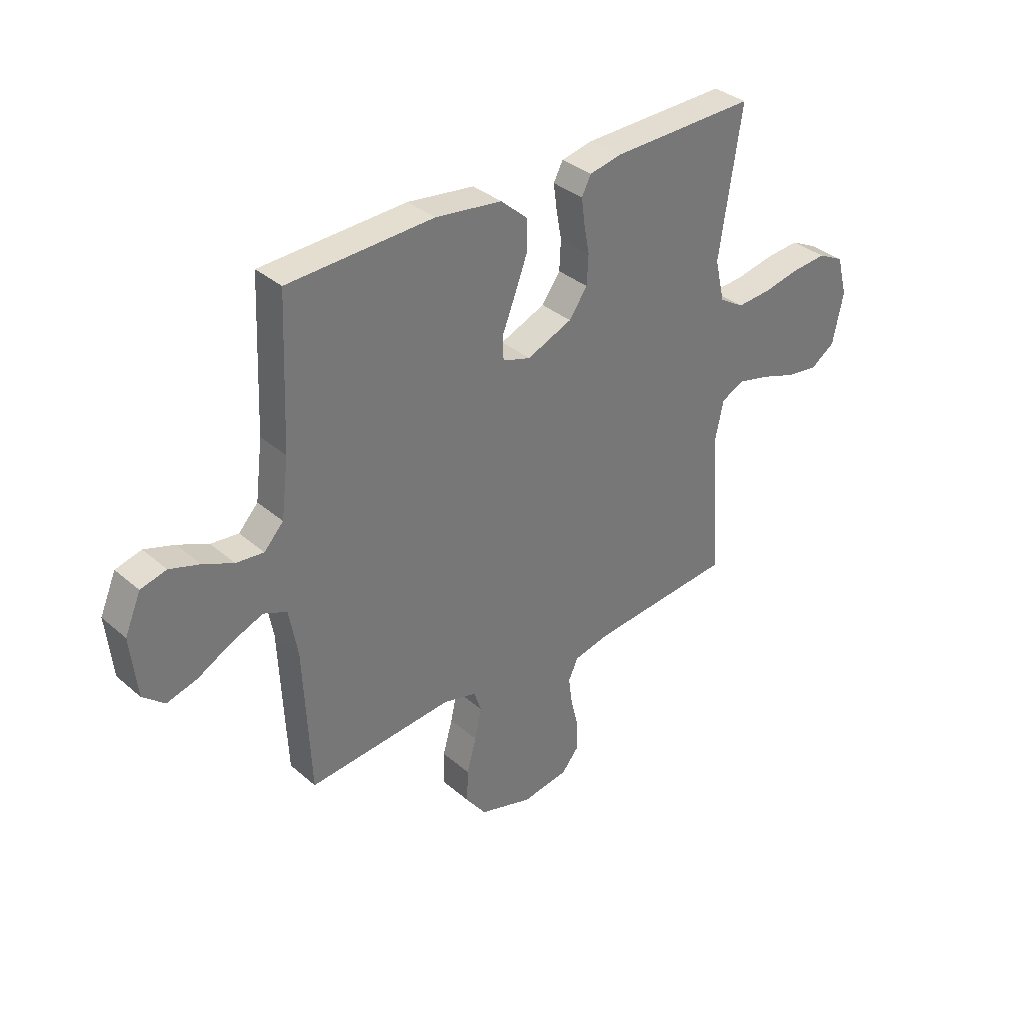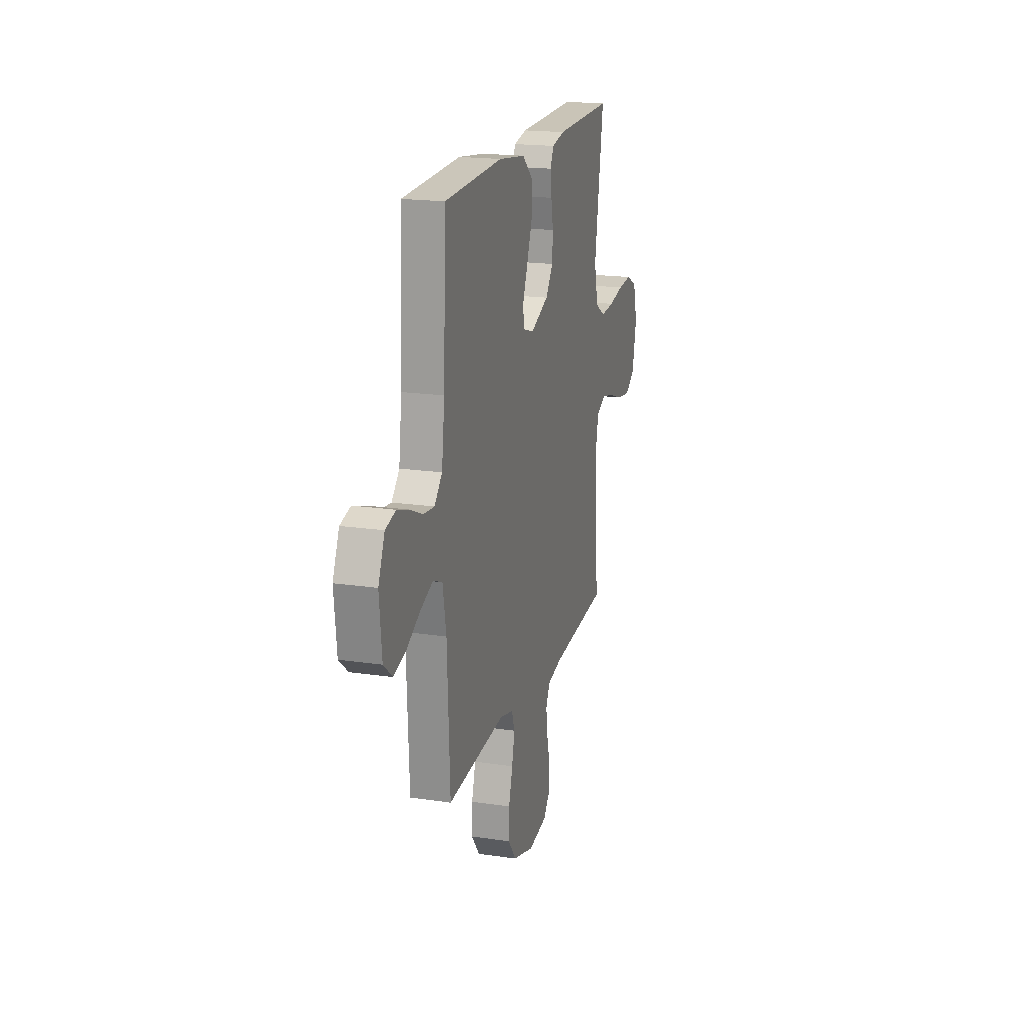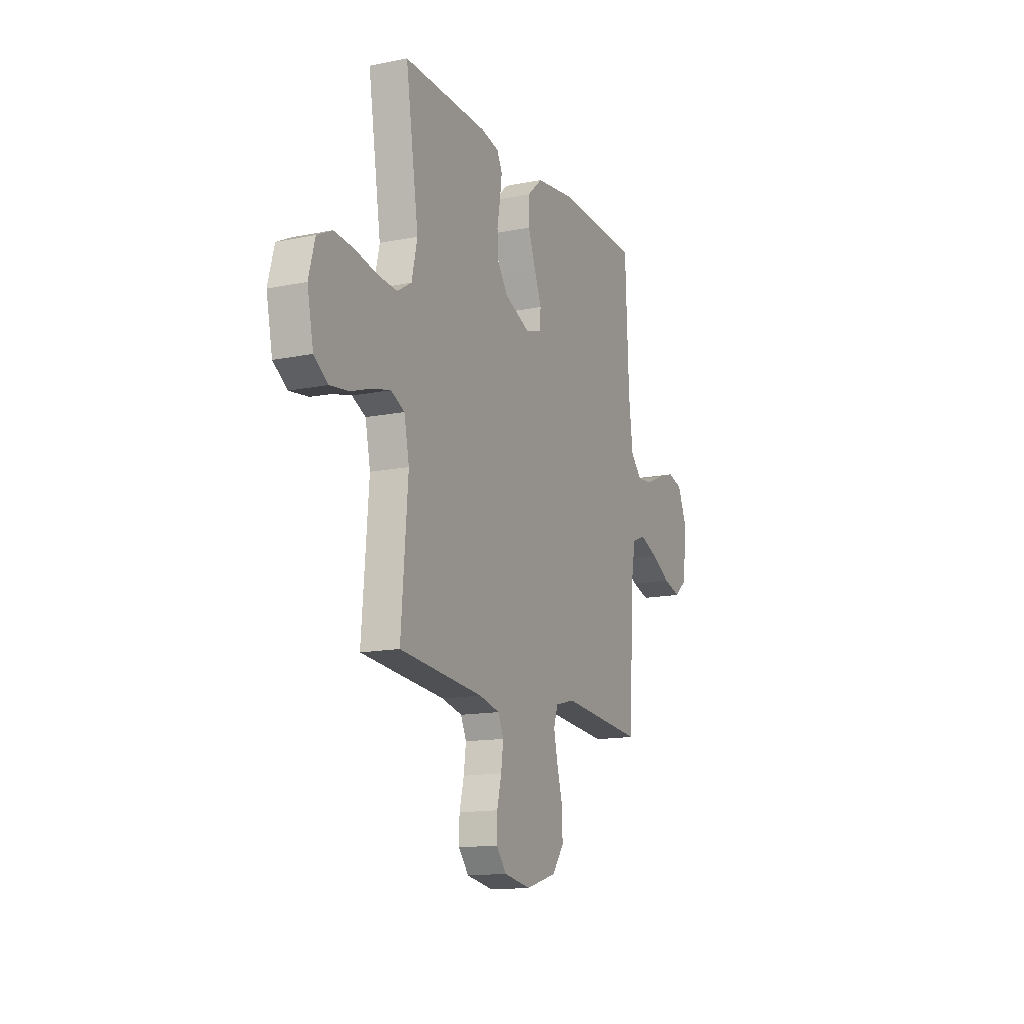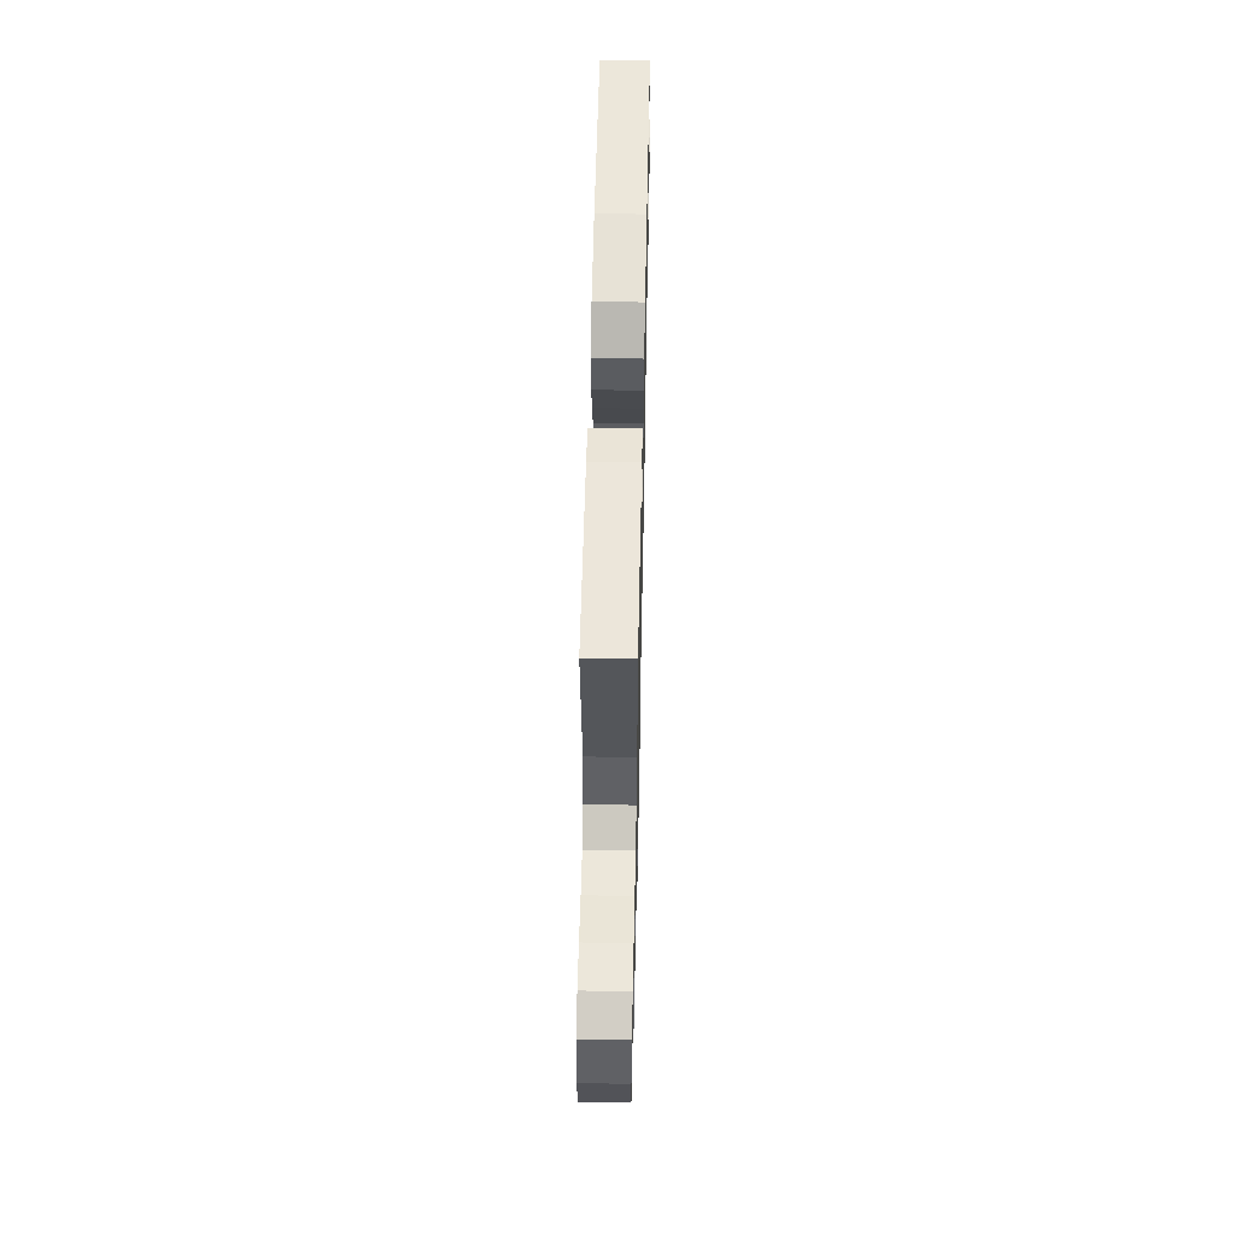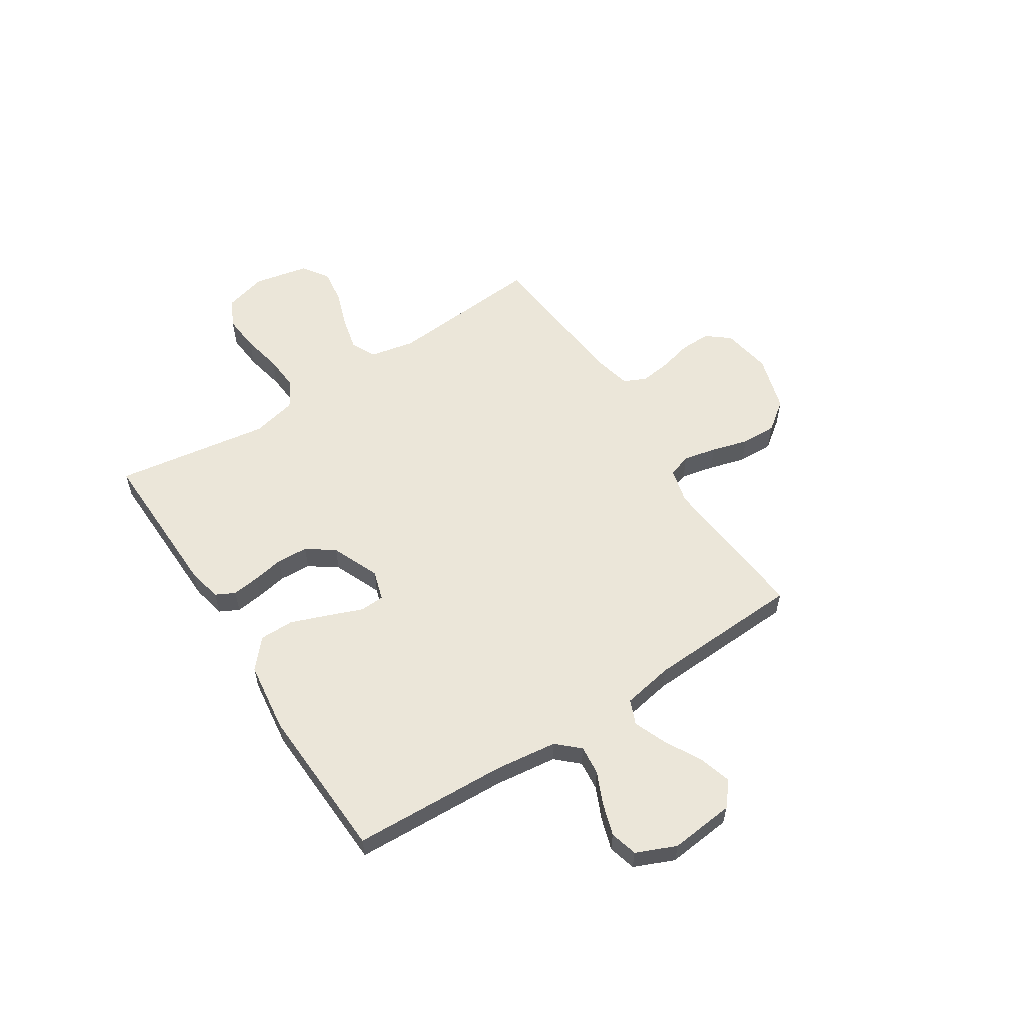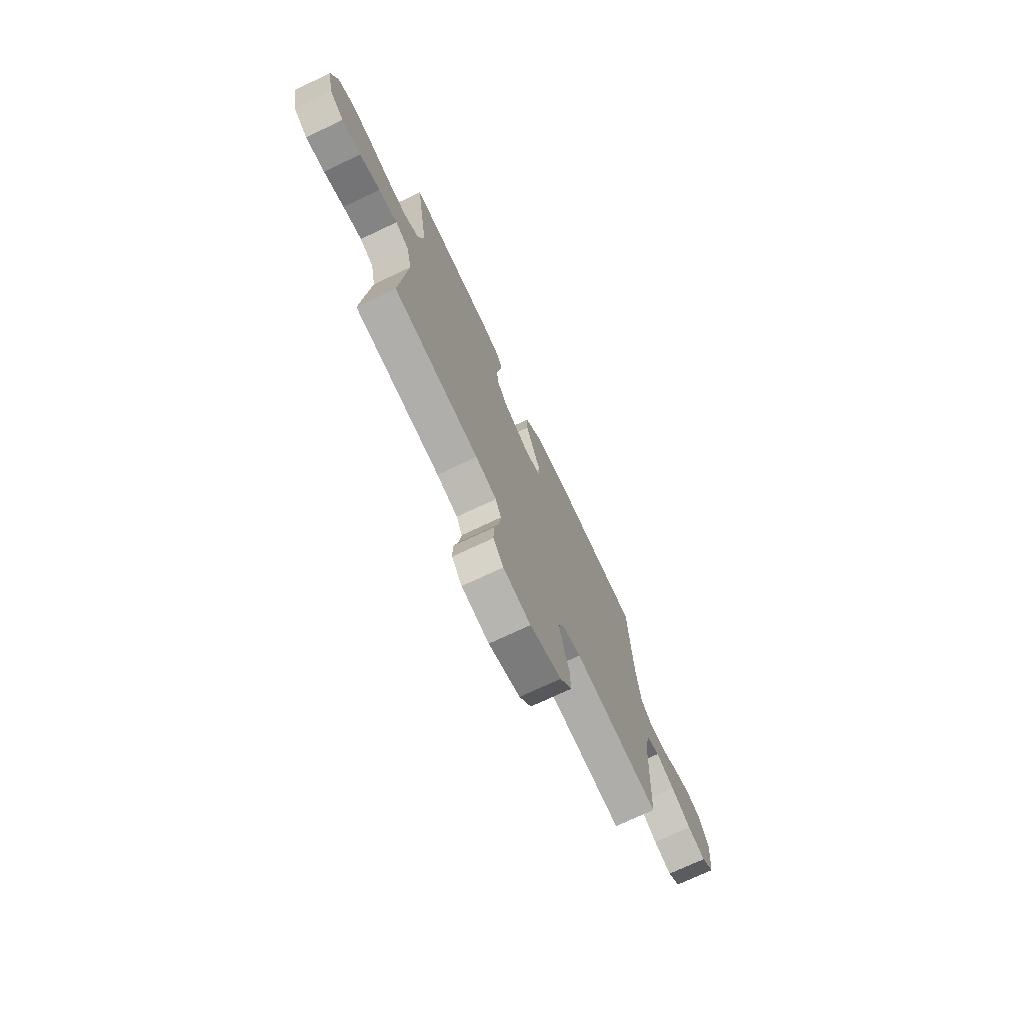
<metadata>
{"format":"obj","ext":"obj","renderer":"f3d","projection":"perspective","resolution":1024,"background":"white","views":[{"elev":34.8,"azim":138.8,"up":"+Z"},{"elev":18.8,"azim":105.9,"up":"+Z"},{"elev":-14.2,"azim":-66.0,"up":"+Z"},{"elev":55.7,"azim":-88.8,"up":"+Z"},{"elev":57.2,"azim":57.1,"up":"+Y"},{"elev":-73.3,"azim":-64.7,"up":"+Z"}]}
</metadata>
<code>
v 0.5 0.07 -0.5
v 0.2 0.07 -0.474
v 0.131 0.07 -0.492
v 0.116 0.07 -0.537
v 0.13 0.07 -0.601
v 0.15 0.07 -0.672
v 0.152 0.07 -0.741
v 0.11 0.07 -0.797
v 0 0.07 -0.83
v -0.096 0.07 -0.814
v -0.132 0.07 -0.77
v -0.131 0.07 -0.711
v -0.115 0.07 -0.647
v -0.107 0.07 -0.587
v -0.127 0.07 -0.544
v -0.2 0.07 -0.527
v -0.5 0.07 -0.5
v -0.476 0.07 -0.2
v -0.494 0.07 -0.113
v -0.542 0.07 -0.09
v -0.608 0.07 -0.106
v -0.68 0.07 -0.131
v -0.747 0.07 -0.14
v -0.797 0.07 -0.106
v -0.819 0.07 0
v -0.797 0.07 0.082
v -0.743 0.07 0.109
v -0.672 0.07 0.103
v -0.595 0.07 0.087
v -0.525 0.07 0.082
v -0.474 0.07 0.113
v -0.454 0.07 0.2
v -0.5 0.07 0.5
v -0.2 0.07 0.493
v -0.135 0.07 0.479
v -0.116 0.07 0.442
v -0.123 0.07 0.389
v -0.134 0.07 0.329
v -0.131 0.07 0.268
v -0.093 0.07 0.215
v 0 0.07 0.176
v 0.058 0.07 0.194
v 0.06 0.07 0.242
v 0.034 0.07 0.308
v 0.007 0.07 0.38
v 0.007 0.07 0.446
v 0.062 0.07 0.495
v 0.2 0.07 0.513
v 0.5 0.07 0.5
v 0.513 0.07 0.2
v 0.528 0.07 0.08
v 0.568 0.07 0.037
v 0.625 0.07 0.043
v 0.688 0.07 0.071
v 0.75 0.07 0.091
v 0.803 0.07 0.077
v 0.836 0.07 0
v 0.823 0.07 -0.125
v 0.778 0.07 -0.163
v 0.715 0.07 -0.145
v 0.645 0.07 -0.107
v 0.58 0.07 -0.081
v 0.532 0.07 -0.101
v 0.514 0.07 -0.2
v 0.5 0 -0.5
v 0.2 0 -0.474
v 0.131 0 -0.492
v 0.116 0 -0.537
v 0.13 0 -0.601
v 0.15 0 -0.672
v 0.152 0 -0.741
v 0.11 0 -0.797
v 0 0 -0.83
v -0.096 0 -0.814
v -0.132 0 -0.77
v -0.131 0 -0.711
v -0.115 0 -0.647
v -0.107 0 -0.587
v -0.127 0 -0.544
v -0.2 0 -0.527
v -0.5 0 -0.5
v -0.476 0 -0.2
v -0.494 0 -0.113
v -0.542 0 -0.09
v -0.608 0 -0.106
v -0.68 0 -0.131
v -0.747 0 -0.14
v -0.797 0 -0.106
v -0.819 0 0
v -0.797 0 0.082
v -0.743 0 0.109
v -0.672 0 0.103
v -0.595 0 0.087
v -0.525 0 0.082
v -0.474 0 0.113
v -0.454 0 0.2
v -0.5 0 0.5
v -0.2 0 0.493
v -0.135 0 0.479
v -0.116 0 0.442
v -0.123 0 0.389
v -0.134 0 0.329
v -0.131 0 0.268
v -0.093 0 0.215
v 0 0 0.176
v 0.058 0 0.194
v 0.06 0 0.242
v 0.034 0 0.308
v 0.007 0 0.38
v 0.007 0 0.446
v 0.062 0 0.495
v 0.2 0 0.513
v 0.5 0 0.5
v 0.513 0 0.2
v 0.528 0 0.08
v 0.568 0 0.037
v 0.625 0 0.043
v 0.688 0 0.071
v 0.75 0 0.091
v 0.803 0 0.077
v 0.836 0 0
v 0.823 0 -0.125
v 0.778 0 -0.163
v 0.715 0 -0.145
v 0.645 0 -0.107
v 0.58 0 -0.081
v 0.532 0 -0.101
v 0.514 0 -0.2
f 59 60 61
f 58 59 61
f 57 58 61
f 56 57 61
f 55 56 61
f 54 55 61
f 53 54 61
f 52 53 61 62
f 51 52 62 63
f 48 49 50
f 47 48 50
f 46 47 50
f 45 46 50
f 44 45 50
f 43 44 50
f 51 63 64
f 50 51 64
f 43 50 64
f 42 43 64
f 36 37 38
f 35 36 38
f 34 35 38
f 33 34 38
f 32 33 38
f 31 32 38 39
f 30 31 39 40
f 27 28 29
f 26 27 29
f 25 26 29
f 24 25 29
f 23 24 29
f 22 23 29
f 21 22 29
f 20 21 29 30
f 30 40 41
f 20 30 41
f 19 20 41
f 16 17 18
f 41 42 64
f 19 41 64
f 18 19 64
f 16 18 64
f 15 16 64
f 11 12 13
f 10 11 13
f 9 10 13
f 8 9 13
f 7 8 13
f 6 7 13
f 5 6 13
f 64 1 2
f 64 2 3
f 14 15 64 3
f 4 5 13 14
f 3 4 14
f 125 124 123
f 125 123 122
f 125 122 121
f 125 121 120
f 125 120 119
f 125 119 118
f 125 118 117
f 126 125 117 116
f 127 126 116 115
f 114 113 112
f 114 112 111
f 114 111 110
f 114 110 109
f 114 109 108
f 114 108 107
f 128 127 115
f 128 115 114
f 128 114 107
f 128 107 106
f 102 101 100
f 102 100 99
f 102 99 98
f 102 98 97
f 102 97 96
f 103 102 96 95
f 104 103 95 94
f 93 92 91
f 93 91 90
f 93 90 89
f 93 89 88
f 93 88 87
f 93 87 86
f 93 86 85
f 94 93 85 84
f 105 104 94
f 105 94 84
f 105 84 83
f 82 81 80
f 128 106 105
f 128 105 83
f 128 83 82
f 128 82 80
f 128 80 79
f 77 76 75
f 77 75 74
f 77 74 73
f 77 73 72
f 77 72 71
f 77 71 70
f 77 70 69
f 66 65 128
f 67 66 128
f 67 128 79 78
f 78 77 69 68
f 78 68 67
f 1 65 66 2
f 2 66 67 3
f 3 67 68 4
f 4 68 69 5
f 5 69 70 6
f 6 70 71 7
f 7 71 72 8
f 8 72 73 9
f 9 73 74 10
f 10 74 75 11
f 11 75 76 12
f 12 76 77 13
f 13 77 78 14
f 14 78 79 15
f 15 79 80 16
f 16 80 81 17
f 17 81 82 18
f 18 82 83 19
f 19 83 84 20
f 20 84 85 21
f 21 85 86 22
f 22 86 87 23
f 23 87 88 24
f 24 88 89 25
f 25 89 90 26
f 26 90 91 27
f 27 91 92 28
f 28 92 93 29
f 29 93 94 30
f 30 94 95 31
f 31 95 96 32
f 32 96 97 33
f 33 97 98 34
f 34 98 99 35
f 35 99 100 36
f 36 100 101 37
f 37 101 102 38
f 38 102 103 39
f 39 103 104 40
f 40 104 105 41
f 41 105 106 42
f 42 106 107 43
f 43 107 108 44
f 44 108 109 45
f 45 109 110 46
f 46 110 111 47
f 47 111 112 48
f 48 112 113 49
f 49 113 114 50
f 50 114 115 51
f 51 115 116 52
f 52 116 117 53
f 53 117 118 54
f 54 118 119 55
f 55 119 120 56
f 56 120 121 57
f 57 121 122 58
f 58 122 123 59
f 59 123 124 60
f 60 124 125 61
f 61 125 126 62
f 62 126 127 63
f 63 127 128 64
f 64 128 65 1

</code>
